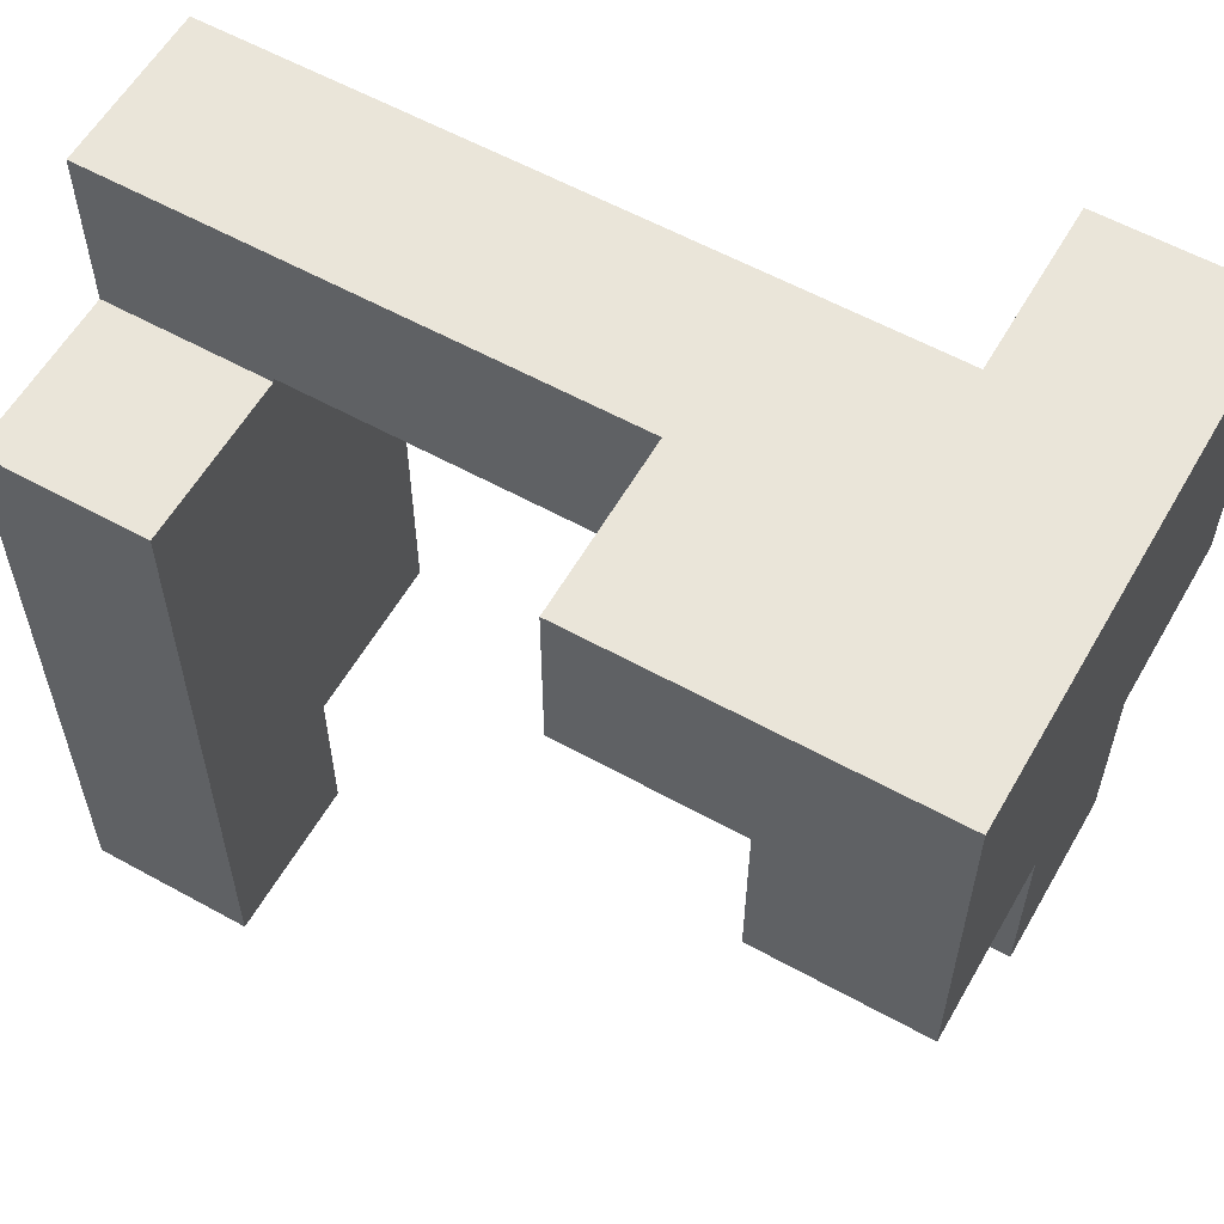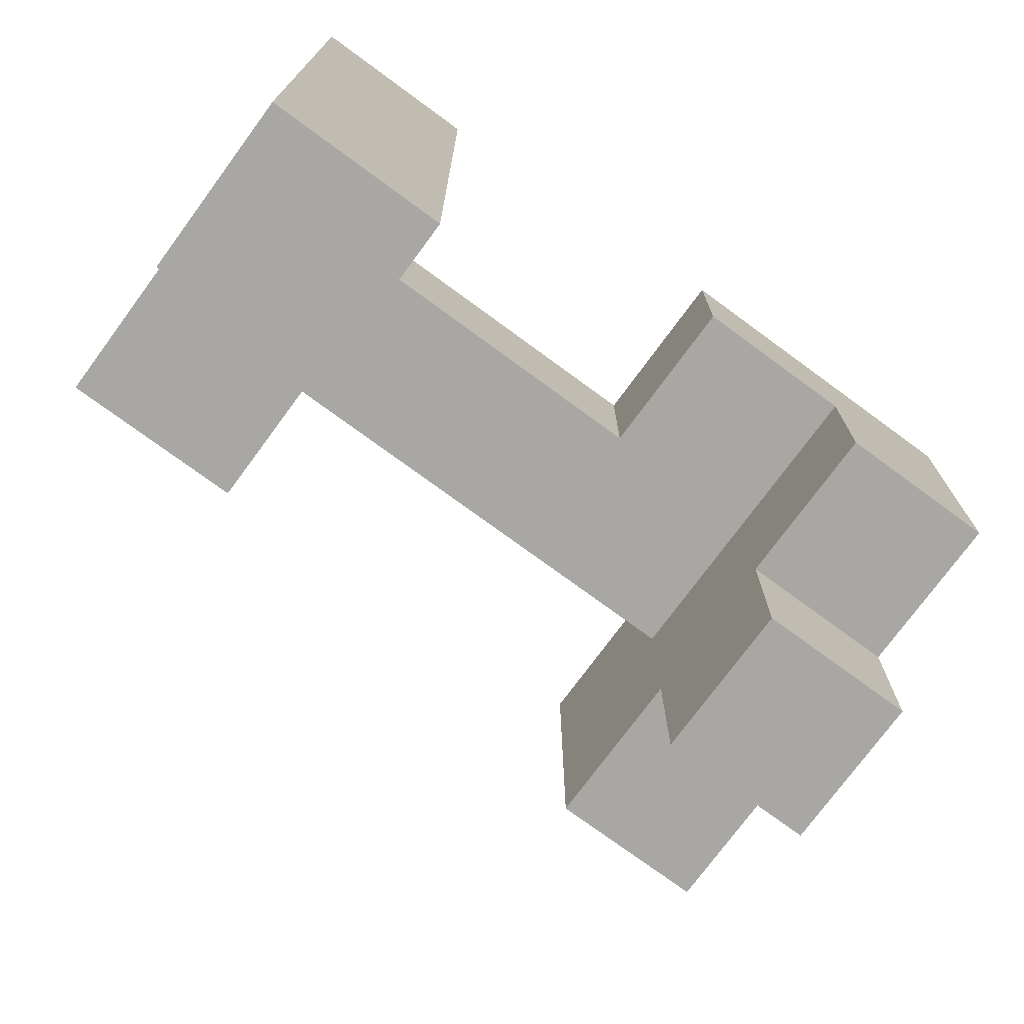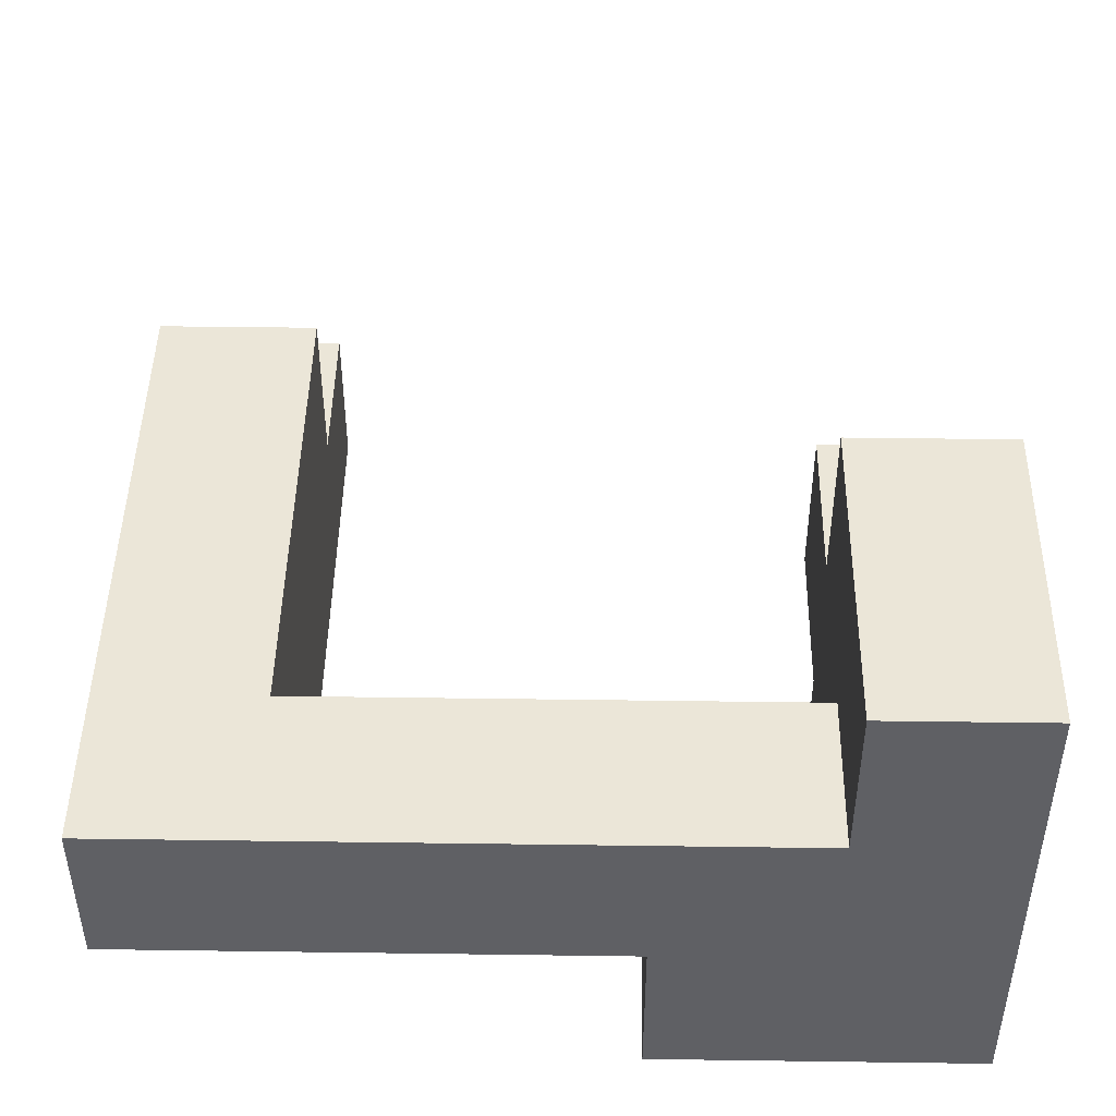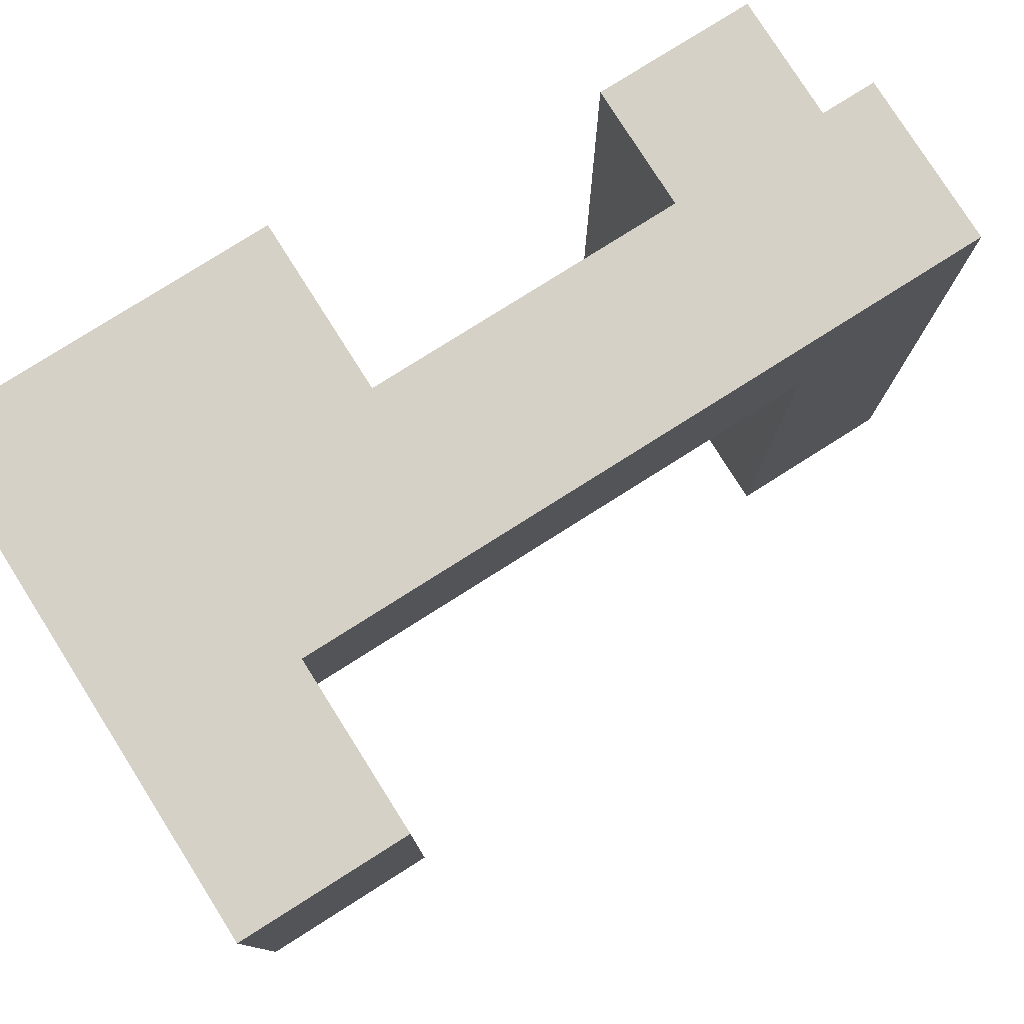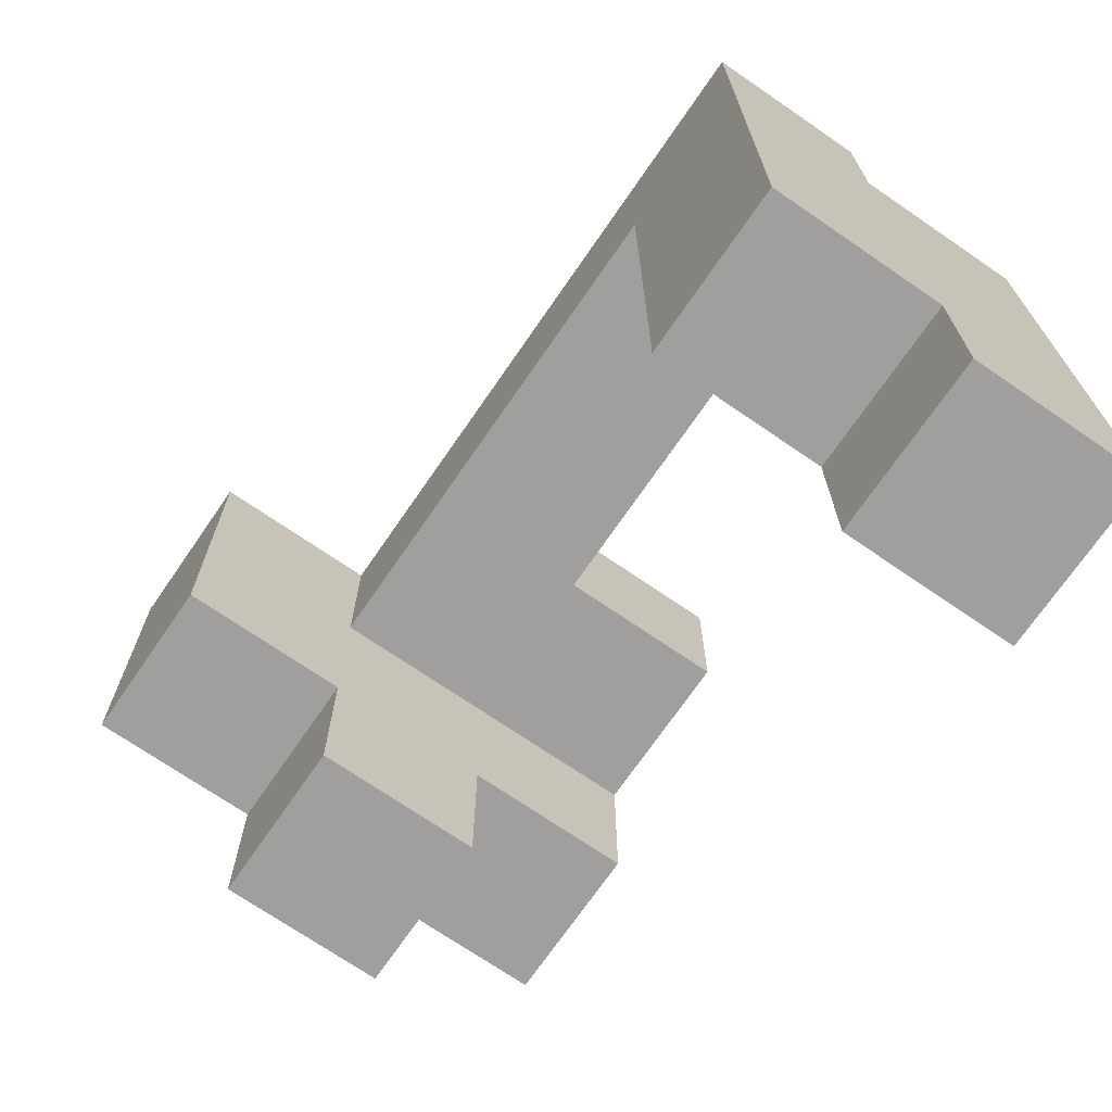
<metadata>
{"format":"obj","ext":"obj","renderer":"f3d","projection":"perspective","resolution":1024,"background":"white","views":[{"elev":58.5,"azim":-150.3,"up":"+Y"},{"elev":-74.8,"azim":143.7,"up":"+Y"},{"elev":46.1,"azim":-179.1,"up":"+Z"},{"elev":78.8,"azim":-32.3,"up":"+Y"},{"elev":-71.3,"azim":55.5,"up":"+Y"}]}
</metadata>
<code>
v 0.3787 -0.125 -0.375
v 0.3787 -0.125 -0.3713
v 0.3787 -0.1212 -0.3713
v 0.3787 -0.1212 -0.375
v 0.3787 0.1212 -0.3713
v 0.3787 0.1212 -0.375
v 0.3787 0.125 -0.3713
v 0.3787 0.125 -0.375
v 0.3787 -0.125 -0.1288
v 0.3787 -0.1212 -0.1288
v 0.3787 0.1212 -0.1288
v 0.3787 0.125 -0.1288
v 0.6212 -0.125 -0.375
v 0.6212 -0.1212 -0.375
v 0.6212 -0.1212 -0.3713
v 0.6212 -0.125 -0.3713
v 0.6212 0.1212 -0.375
v 0.6212 0.1212 -0.3713
v 0.6212 0.125 -0.375
v 0.6212 0.125 -0.3713
v 0.6212 -0.1212 -0.1288
v 0.6212 -0.125 -0.1288
v 0.6212 0.1212 -0.1288
v 0.6212 0.125 -0.1288
v 0.3787 -0.3713 -0.375
v 0.3787 -0.3713 -0.3713
v 0.3787 -0.1288 -0.3713
v 0.3787 -0.1288 -0.375
v 0.3787 -0.3713 -0.1288
v 0.3787 -0.1288 -0.1288
v 0.6212 -0.3713 -0.375
v 0.6212 -0.1288 -0.375
v 0.6212 -0.1288 -0.3713
v 0.6212 -0.3713 -0.3713
v 0.6212 -0.1288 -0.1288
v 0.6212 -0.3713 -0.1288
v 0.3787 -0.375 -0.6212
v 0.3787 -0.375 -0.3787
v 0.3787 -0.3713 -0.3787
v 0.3787 -0.3713 -0.6212
v 0.3787 -0.1288 -0.3787
v 0.3787 -0.1288 -0.6212
v 0.3787 -0.125 -0.3787
v 0.3787 -0.125 -0.6212
v 0.6212 -0.375 -0.6212
v 0.6212 -0.3713 -0.6212
v 0.6212 -0.3713 -0.3787
v 0.6212 -0.375 -0.3787
v 0.6212 -0.1288 -0.6212
v 0.6212 -0.1288 -0.3787
v 0.6212 -0.125 -0.6212
v 0.6212 -0.125 -0.3787
v 0.3787 -0.6212 -0.6212
v 0.3787 -0.6212 -0.3787
v 0.3787 -0.3787 -0.3787
v 0.3787 -0.3787 -0.6212
v 0.6212 -0.6212 -0.6212
v 0.6212 -0.3787 -0.6212
v 0.6212 -0.3787 -0.3787
v 0.6212 -0.6212 -0.3787
v 0.3787 0.1288 -0.3713
v 0.3787 0.1288 -0.375
v 0.3787 0.3713 -0.3713
v 0.3787 0.3713 -0.375
v 0.3787 0.1288 -0.1288
v 0.3787 0.3713 -0.1288
v 0.3787 0.375 -0.1288
v 0.3787 0.375 -0.3713
v 0.6212 0.1288 -0.375
v 0.6212 0.1288 -0.3713
v 0.6212 0.3713 -0.375
v 0.6212 0.3713 -0.3713
v 0.6212 0.1288 -0.1288
v 0.6212 0.3713 -0.1288
v 0.6212 0.375 -0.3713
v 0.6212 0.375 -0.1288
v 0.3787 0.3787 -0.1288
v 0.3787 0.3787 -0.3713
v 0.6212 0.3787 -0.3713
v 0.6212 0.3787 -0.1288
v 0.6212 0.6212 -0.3713
v 0.6212 0.6212 -0.1288
v 0.375 0.3787 -0.3713
v 0.375 0.3787 -0.1288
v 0.375 0.6212 -0.3713
v 0.375 0.6212 -0.1288
v 0.3787 0.6212 -0.1288
v 0.3787 0.6212 -0.3713
v 0.125 0.3787 -0.3713
v 0.1288 0.3787 -0.3713
v 0.1288 0.3787 -0.1288
v 0.125 0.3787 -0.1288
v 0.3713 0.3787 -0.3713
v 0.3713 0.3787 -0.1288
v 0.125 0.6212 -0.3713
v 0.125 0.6212 -0.1288
v 0.1288 0.6212 -0.1288
v 0.1288 0.6212 -0.3713
v 0.3713 0.6212 -0.1288
v 0.3713 0.6212 -0.3713
v -0.125 0.3787 -0.3713
v -0.1212 0.3787 -0.3713
v -0.1212 0.3787 -0.1288
v -0.125 0.3787 -0.1288
v 0.1212 0.3787 -0.3713
v 0.1212 0.3787 -0.1288
v -0.125 0.6212 -0.3713
v -0.125 0.6212 -0.1288
v -0.1212 0.6212 -0.1288
v -0.1212 0.6212 -0.3713
v 0.1212 0.6212 -0.1288
v 0.1212 0.6212 -0.3713
v -0.1288 0.3787 -0.375
v -0.1288 0.6212 -0.375
v -0.1288 0.6212 -0.3713
v -0.1288 0.3787 -0.3713
v -0.375 0.3787 -0.375
v -0.3713 0.3787 -0.375
v -0.3713 0.3787 -0.3713
v -0.375 0.3787 -0.3713
v -0.3713 0.3787 -0.1288
v -0.375 0.3787 -0.1288
v -0.1288 0.3787 -0.1288
v -0.375 0.6212 -0.375
v -0.375 0.6212 -0.3713
v -0.3713 0.6212 -0.3713
v -0.3713 0.6212 -0.375
v -0.375 0.6212 -0.1288
v -0.3713 0.6212 -0.1288
v -0.1288 0.6212 -0.1288
v -0.1288 0.3787 -0.6212
v -0.1288 0.6212 -0.6212
v -0.1288 0.6212 -0.3787
v -0.1288 0.3787 -0.3787
v -0.375 0.3787 -0.6212
v -0.3713 0.3787 -0.6212
v -0.3713 0.3787 -0.3787
v -0.375 0.3787 -0.3787
v -0.375 0.6212 -0.6212
v -0.375 0.6212 -0.3787
v -0.3713 0.6212 -0.3787
v -0.3713 0.6212 -0.6212
v -0.6212 0.375 -0.375
v -0.6212 0.375 -0.3713
v -0.6212 0.3787 -0.3713
v -0.6212 0.3787 -0.375
v -0.6212 0.6212 -0.3713
v -0.6212 0.6212 -0.375
v -0.6212 0.375 -0.1288
v -0.6212 0.3787 -0.1288
v -0.6212 0.6212 -0.1288
v -0.6212 0.375 -0.125
v -0.6212 0.3787 -0.125
v -0.6212 0.6212 -0.125
v -0.3787 0.375 -0.375
v -0.3787 0.3787 -0.375
v -0.3787 0.3787 -0.3713
v -0.3787 0.375 -0.3713
v -0.3787 0.3787 -0.1288
v -0.3787 0.375 -0.1288
v -0.3787 0.3787 -0.125
v -0.3787 0.375 -0.125
v -0.3787 0.6212 -0.1288
v -0.3787 0.6212 -0.125
v -0.3787 0.6212 -0.3713
v -0.3787 0.6212 -0.375
v -0.6212 0.375 -0.6212
v -0.6212 0.375 -0.3787
v -0.6212 0.3787 -0.3787
v -0.6212 0.3787 -0.6212
v -0.6212 0.6212 -0.3787
v -0.6212 0.6212 -0.6212
v -0.3787 0.375 -0.6212
v -0.3787 0.3787 -0.6212
v -0.3787 0.3787 -0.3787
v -0.3787 0.375 -0.3787
v -0.3787 0.6212 -0.3787
v -0.3787 0.6212 -0.6212
v 0.3787 0.125 -0.6212
v 0.3787 0.125 -0.3787
v 0.3787 0.1288 -0.3787
v 0.3787 0.1288 -0.6212
v 0.3787 0.3713 -0.3787
v 0.3787 0.3713 -0.6212
v 0.6212 0.125 -0.6212
v 0.6212 0.1288 -0.6212
v 0.6212 0.1288 -0.3787
v 0.6212 0.125 -0.3787
v 0.6212 0.3713 -0.6212
v 0.6212 0.3713 -0.3787
v -0.6212 0.1288 -0.375
v -0.6212 0.1288 -0.3713
v -0.6212 0.3713 -0.3713
v -0.6212 0.3713 -0.375
v -0.6212 0.125 -0.3713
v -0.6212 0.125 -0.1288
v -0.6212 0.1288 -0.1288
v -0.6212 0.3713 -0.1288
v -0.6212 0.1288 -0.125
v -0.6212 0.3713 -0.125
v -0.3787 0.1288 -0.375
v -0.3787 0.3713 -0.375
v -0.3787 0.3713 -0.3713
v -0.3787 0.1288 -0.3713
v -0.3787 0.125 -0.3713
v -0.3787 0.1288 -0.1288
v -0.3787 0.125 -0.1288
v -0.3787 0.3713 -0.1288
v -0.3787 0.3713 -0.125
v -0.3787 0.1288 -0.125
v -0.6212 0.375 -0.1212
v -0.6212 0.3787 -0.1212
v -0.6212 0.6212 -0.1212
v -0.6212 0.375 0.1212
v -0.6212 0.3787 0.1212
v -0.6212 0.6212 0.1212
v -0.3787 0.3787 -0.1212
v -0.3787 0.375 -0.1212
v -0.3787 0.6212 -0.1212
v -0.3787 0.3787 0.1212
v -0.3787 0.375 0.1212
v -0.3787 0.6212 0.1212
v 0.3787 -0.1212 -0.3787
v 0.3787 -0.1212 -0.6212
v 0.3787 0.1212 -0.3787
v 0.3787 0.1212 -0.6212
v 0.6212 -0.1212 -0.6212
v 0.6212 -0.1212 -0.3787
v 0.6212 0.1212 -0.6212
v 0.6212 0.1212 -0.3787
v -0.6212 0.1288 -0.1212
v -0.6212 0.3713 -0.1212
v -0.6212 0.1288 0.1212
v -0.6212 0.3713 0.1212
v -0.3787 0.3713 -0.1212
v -0.3787 0.1288 -0.1212
v -0.3787 0.3713 0.1212
v -0.3787 0.1288 0.1212
v -0.6212 -0.1212 -0.3713
v -0.6212 -0.1212 -0.1288
v -0.6212 0.1212 -0.1288
v -0.6212 0.1212 -0.3713
v -0.3787 -0.1212 -0.3713
v -0.3787 0.1212 -0.3713
v -0.3787 0.1212 -0.1288
v -0.3787 -0.1212 -0.1288
v -0.6212 0.1288 -0.6212
v -0.6212 0.1288 -0.3787
v -0.6212 0.3713 -0.3787
v -0.6212 0.3713 -0.6212
v -0.3787 0.1288 -0.6212
v -0.3787 0.3713 -0.6212
v -0.3787 0.3713 -0.3787
v -0.3787 0.1288 -0.3787
f 1 2 3 4
f 4 3 5 6
f 6 5 7 8
f 2 9 10 3
f 3 10 11 5
f 5 11 12 7
f 13 14 15 16
f 14 17 18 15
f 17 19 20 18
f 16 15 21 22
f 15 18 23 21
f 18 20 24 23
f 9 22 21 10
f 10 21 23 11
f 11 23 24 12
f 25 26 27 28
f 28 27 2 1
f 26 29 30 27
f 27 30 9 2
f 31 32 33 34
f 32 13 16 33
f 34 33 35 36
f 33 16 22 35
f 25 31 34 26
f 26 34 36 29
f 29 36 35 30
f 30 35 22 9
f 37 38 39 40
f 40 39 41 42
f 42 41 43 44
f 39 25 28 41
f 41 28 1 43
f 45 46 47 48
f 46 49 50 47
f 49 51 52 50
f 47 50 32 31
f 50 52 13 32
f 39 47 31 25
f 37 40 46 45
f 40 42 49 46
f 42 44 51 49
f 38 48 47 39
f 53 54 55 56
f 56 55 38 37
f 57 58 59 60
f 58 45 48 59
f 53 57 60 54
f 53 56 58 57
f 56 37 45 58
f 54 60 59 55
f 55 59 48 38
f 8 7 61 62
f 62 61 63 64
f 7 12 65 61
f 61 65 66 63
f 63 66 67 68
f 19 69 70 20
f 69 71 72 70
f 20 70 73 24
f 70 72 74 73
f 72 75 76 74
f 64 63 72 71
f 63 68 75 72
f 12 24 73 65
f 65 73 74 66
f 66 74 76 67
f 68 67 77 78
f 75 79 80 76
f 79 81 82 80
f 83 78 77 84
f 85 86 87 88
f 88 87 82 81
f 68 78 79 75
f 83 85 88 78
f 78 88 81 79
f 67 76 80 77
f 84 77 87 86
f 77 80 82 87
f 89 90 91 92
f 90 93 94 91
f 93 83 84 94
f 95 96 97 98
f 98 97 99 100
f 100 99 86 85
f 89 95 98 90
f 90 98 100 93
f 93 100 85 83
f 92 91 97 96
f 91 94 99 97
f 94 84 86 99
f 101 102 103 104
f 102 105 106 103
f 105 89 92 106
f 107 108 109 110
f 110 109 111 112
f 112 111 96 95
f 101 107 110 102
f 102 110 112 105
f 105 112 95 89
f 104 103 109 108
f 103 106 111 109
f 106 92 96 111
f 113 114 115 116
f 117 118 119 120
f 120 119 121 122
f 118 113 116 119
f 119 116 123 121
f 116 101 104 123
f 124 125 126 127
f 125 128 129 126
f 127 126 115 114
f 126 129 130 115
f 115 130 108 107
f 116 115 107 101
f 122 121 129 128
f 121 123 130 129
f 123 104 108 130
f 131 132 133 134
f 134 133 114 113
f 135 136 137 138
f 138 137 118 117
f 136 131 134 137
f 137 134 113 118
f 139 140 141 142
f 140 124 127 141
f 142 141 133 132
f 141 127 114 133
f 135 139 142 136
f 136 142 132 131
f 143 144 145 146
f 146 145 147 148
f 144 149 150 145
f 145 150 151 147
f 149 152 153 150
f 150 153 154 151
f 155 156 157 158
f 158 157 159 160
f 160 159 161 162
f 159 163 164 161
f 156 117 120 157
f 157 120 122 159
f 148 147 165 166
f 147 151 163 165
f 151 154 164 163
f 166 165 125 124
f 165 163 128 125
f 159 122 128 163
f 167 168 169 170
f 170 169 171 172
f 168 143 146 169
f 169 146 148 171
f 173 174 175 176
f 176 175 156 155
f 174 135 138 175
f 175 138 117 156
f 172 171 177 178
f 171 148 166 177
f 178 177 140 139
f 177 166 124 140
f 167 170 174 173
f 170 172 178 174
f 174 178 139 135
f 179 180 181 182
f 182 181 183 184
f 180 8 62 181
f 181 62 64 183
f 185 186 187 188
f 186 189 190 187
f 188 187 69 19
f 187 190 71 69
f 184 183 190 189
f 183 64 71 190
f 179 182 186 185
f 182 184 189 186
f 191 192 193 194
f 194 193 144 143
f 195 196 197 192
f 192 197 198 193
f 193 198 149 144
f 197 199 200 198
f 198 200 152 149
f 201 202 203 204
f 202 155 158 203
f 205 204 206 207
f 204 203 208 206
f 203 158 160 208
f 206 208 209 210
f 208 160 162 209
f 191 201 204 192
f 197 206 210 199
f 195 192 204 205
f 196 207 206 197
f 152 211 212 153
f 153 212 213 154
f 211 214 215 212
f 212 215 216 213
f 162 161 217 218
f 161 164 219 217
f 218 217 220 221
f 217 219 222 220
f 154 213 219 164
f 213 216 222 219
f 214 221 220 215
f 215 220 222 216
f 44 43 223 224
f 224 223 225 226
f 226 225 180 179
f 43 1 4 223
f 223 4 6 225
f 225 6 8 180
f 51 227 228 52
f 227 229 230 228
f 229 185 188 230
f 52 228 14 13
f 228 230 17 14
f 230 188 19 17
f 44 224 227 51
f 224 226 229 227
f 226 179 185 229
f 199 231 232 200
f 200 232 211 152
f 231 233 234 232
f 232 234 214 211
f 210 209 235 236
f 209 162 218 235
f 236 235 237 238
f 235 218 221 237
f 199 210 236 231
f 231 236 238 233
f 233 238 237 234
f 234 237 221 214
f 239 240 241 242
f 242 241 196 195
f 243 244 245 246
f 244 205 207 245
f 239 243 246 240
f 239 242 244 243
f 242 195 205 244
f 240 246 245 241
f 241 245 207 196
f 247 248 249 250
f 250 249 168 167
f 248 191 194 249
f 249 194 143 168
f 251 252 253 254
f 252 173 176 253
f 254 253 202 201
f 253 176 155 202
f 247 251 254 248
f 248 254 201 191
f 247 250 252 251
f 250 167 173 252

</code>
